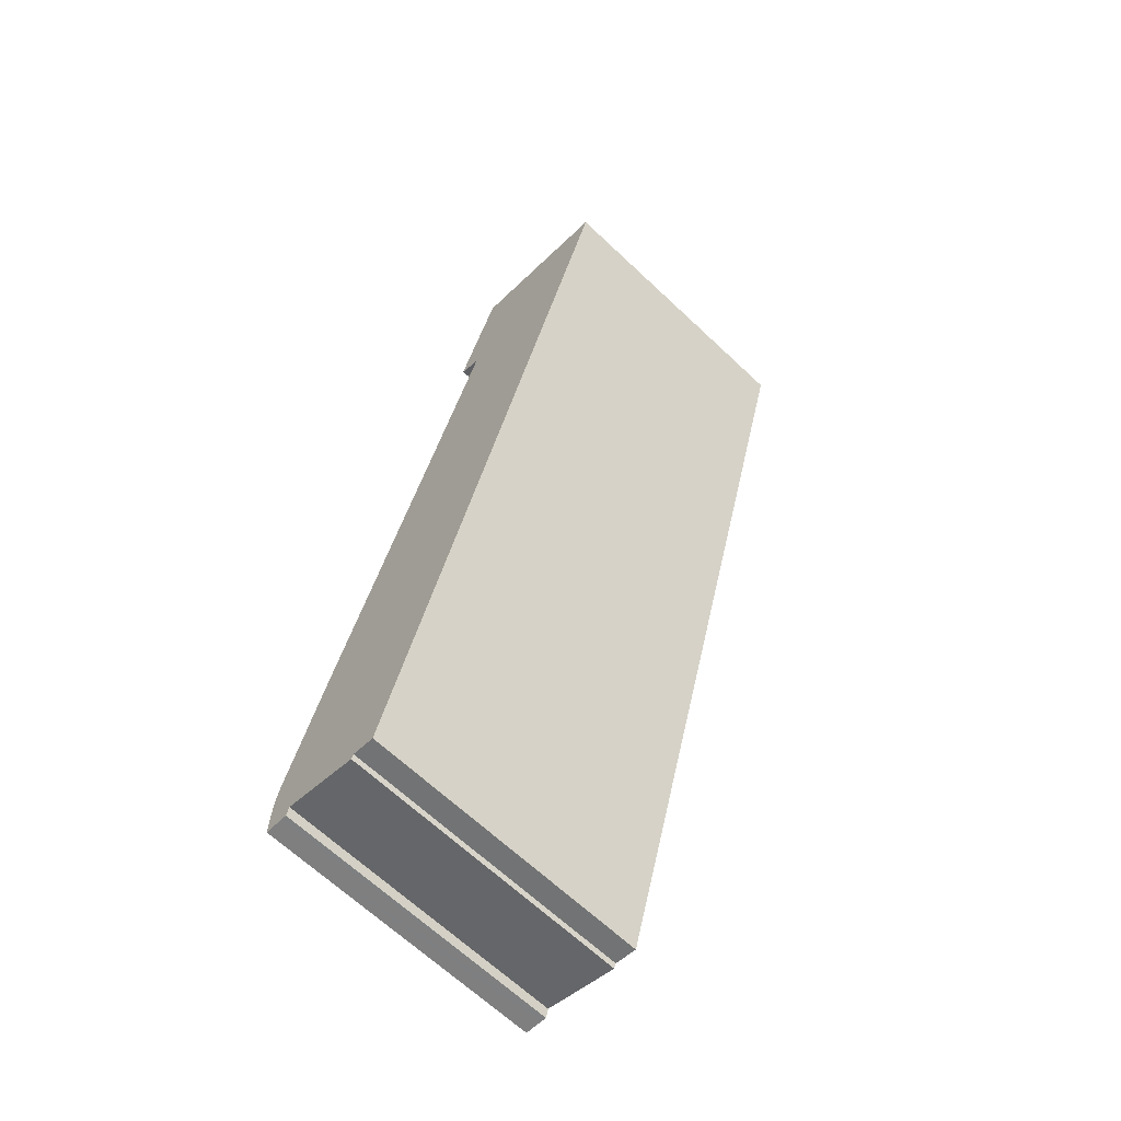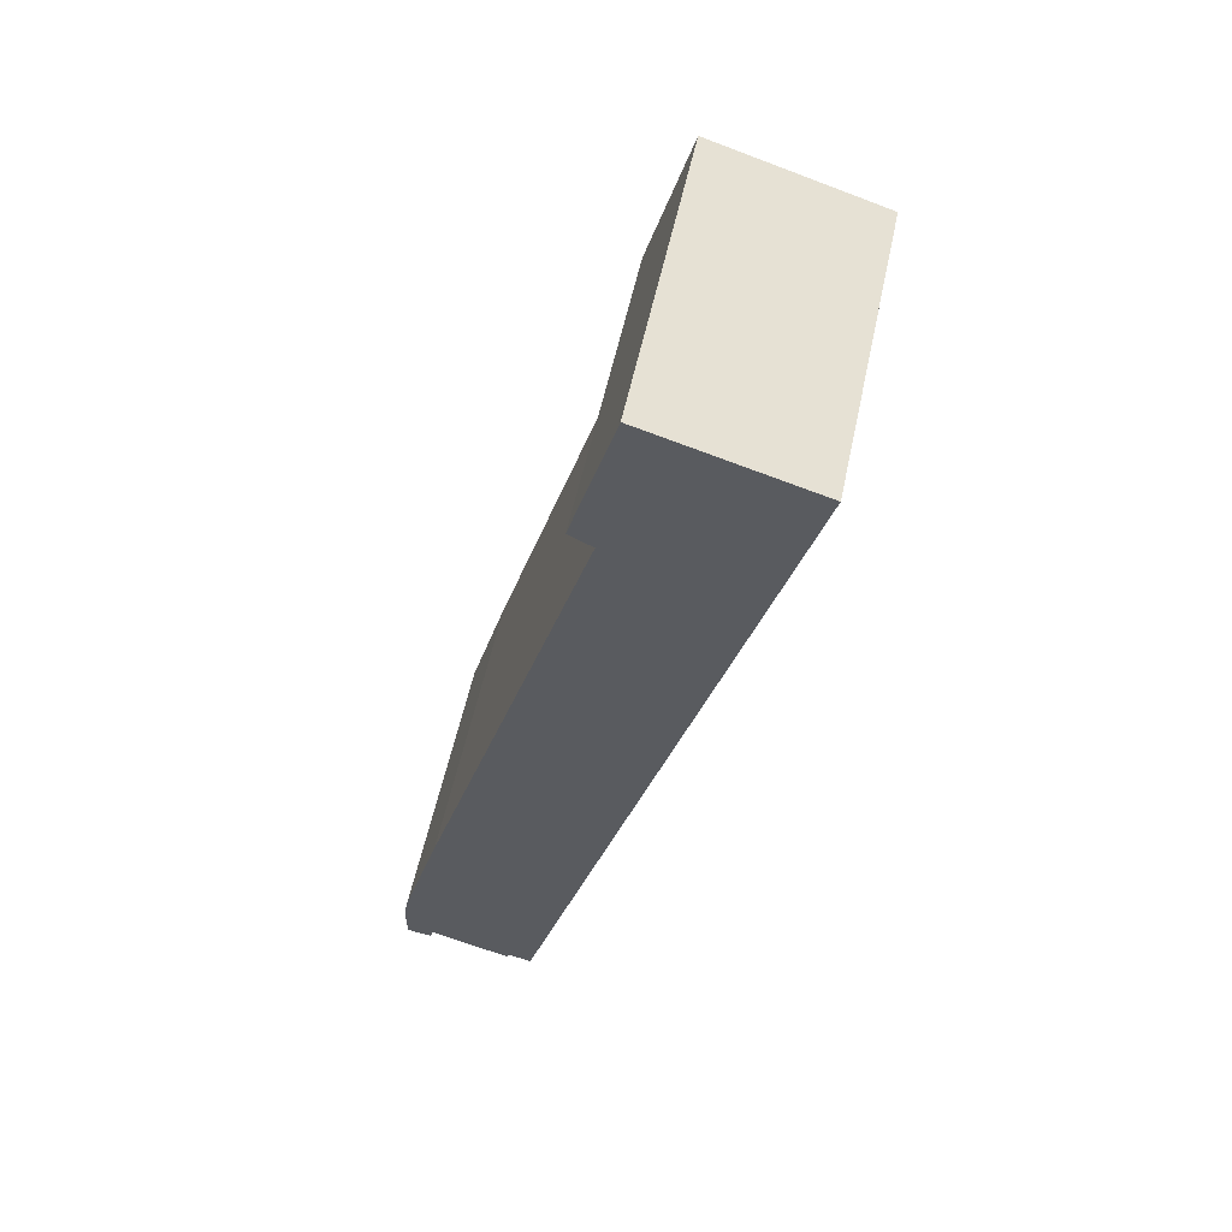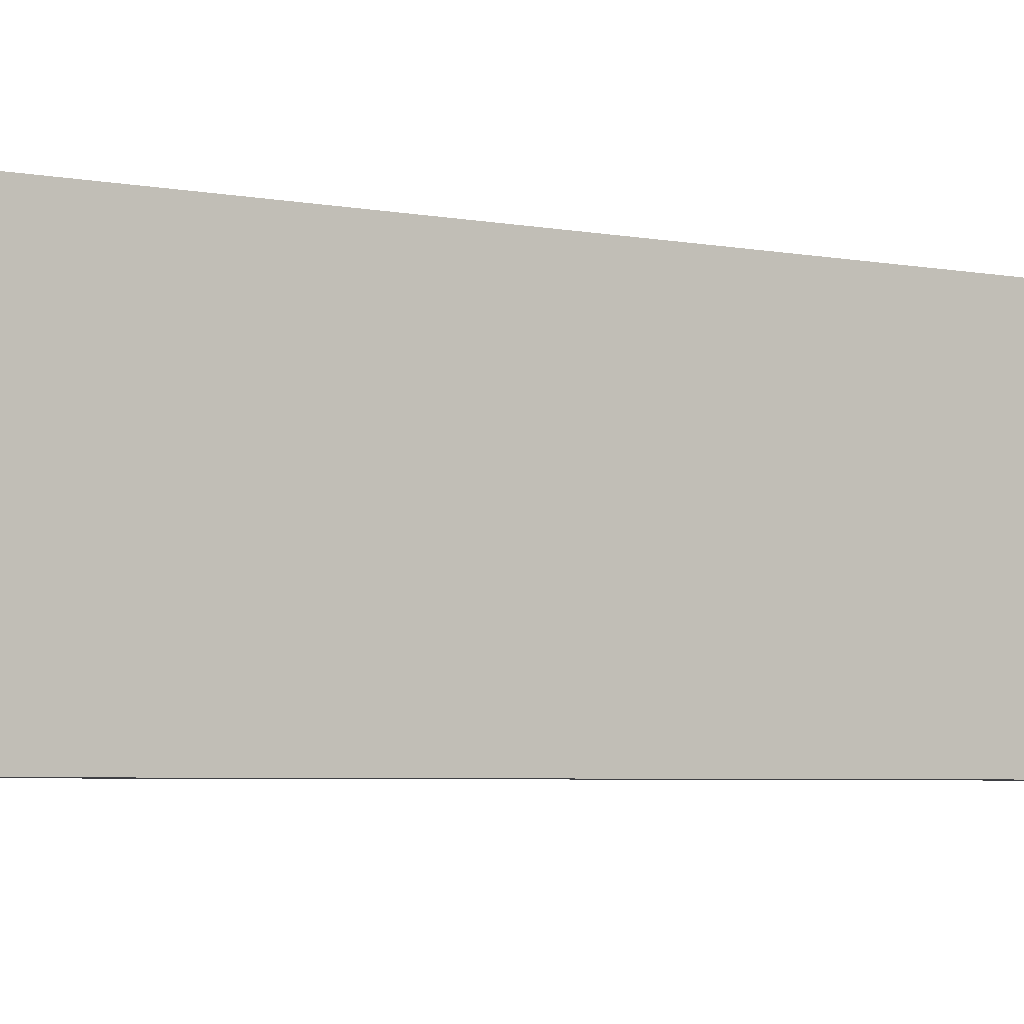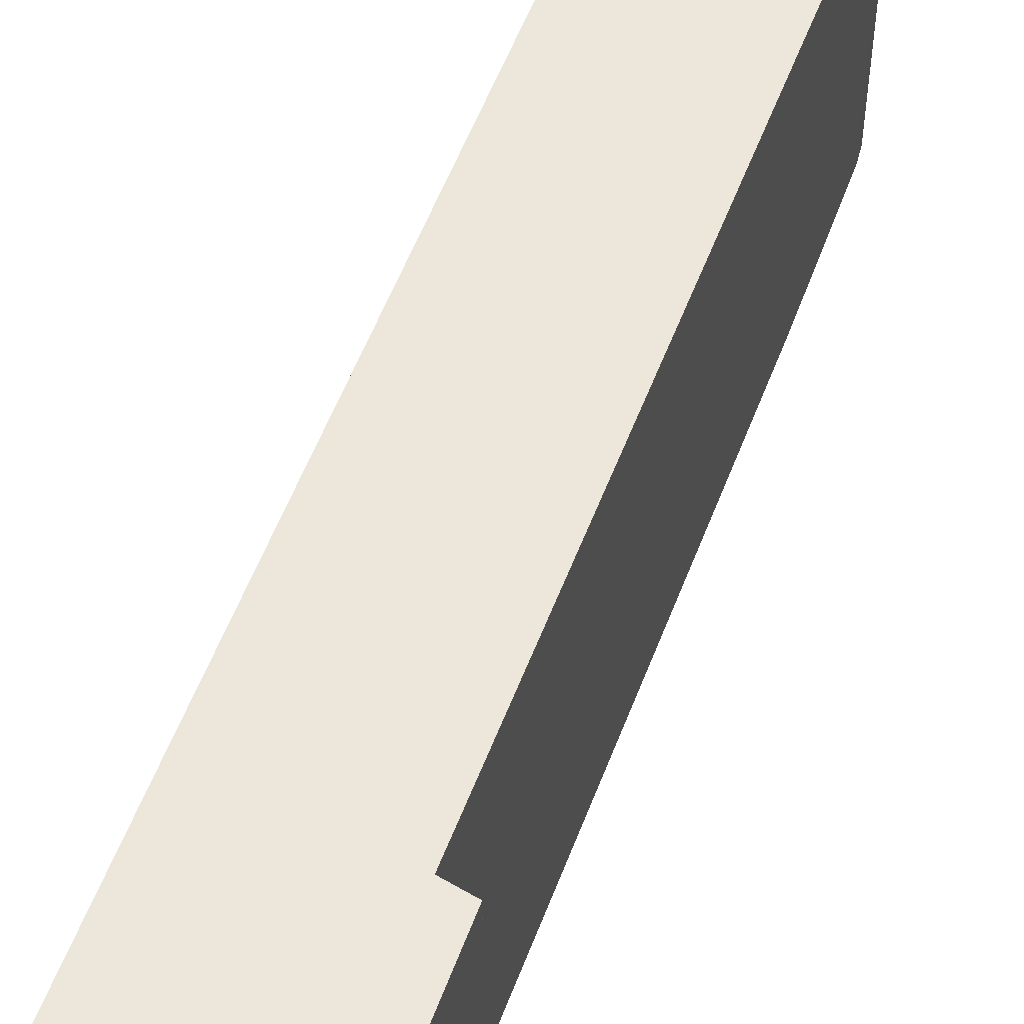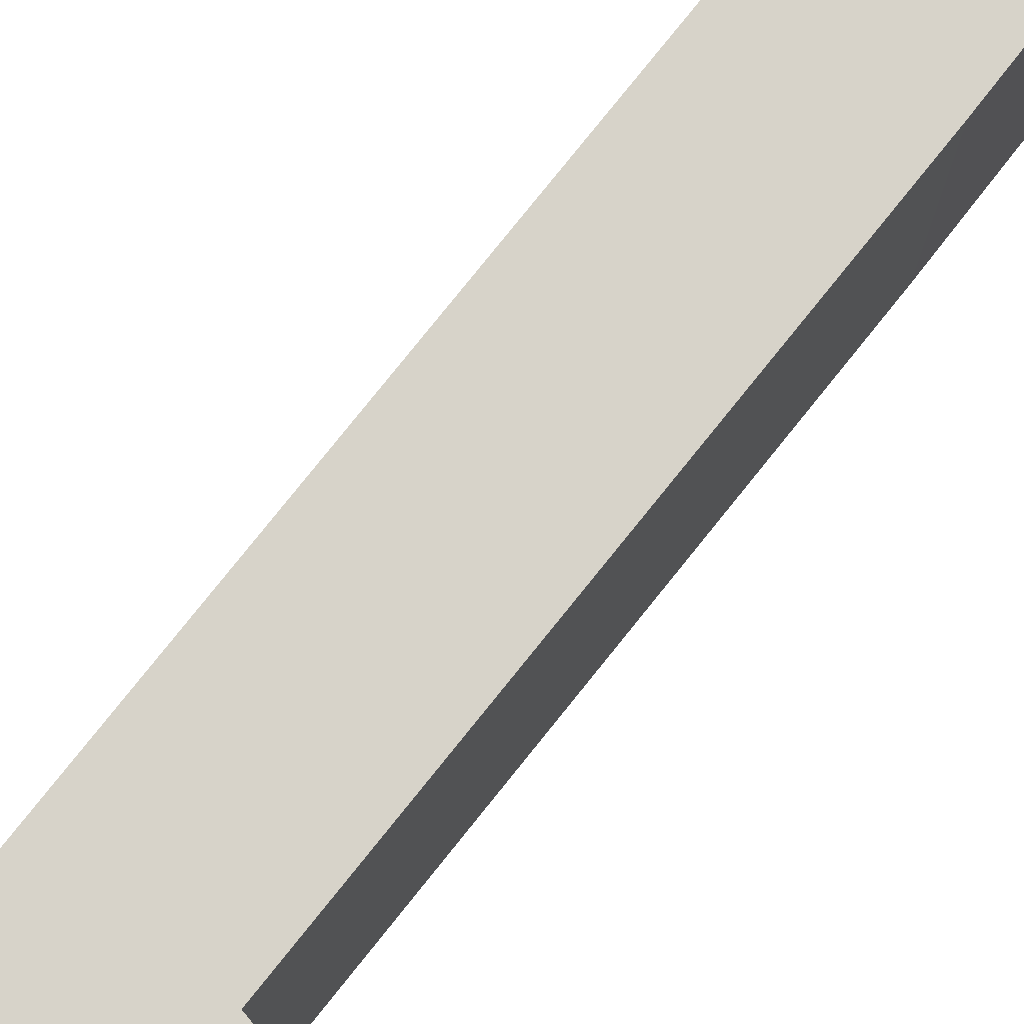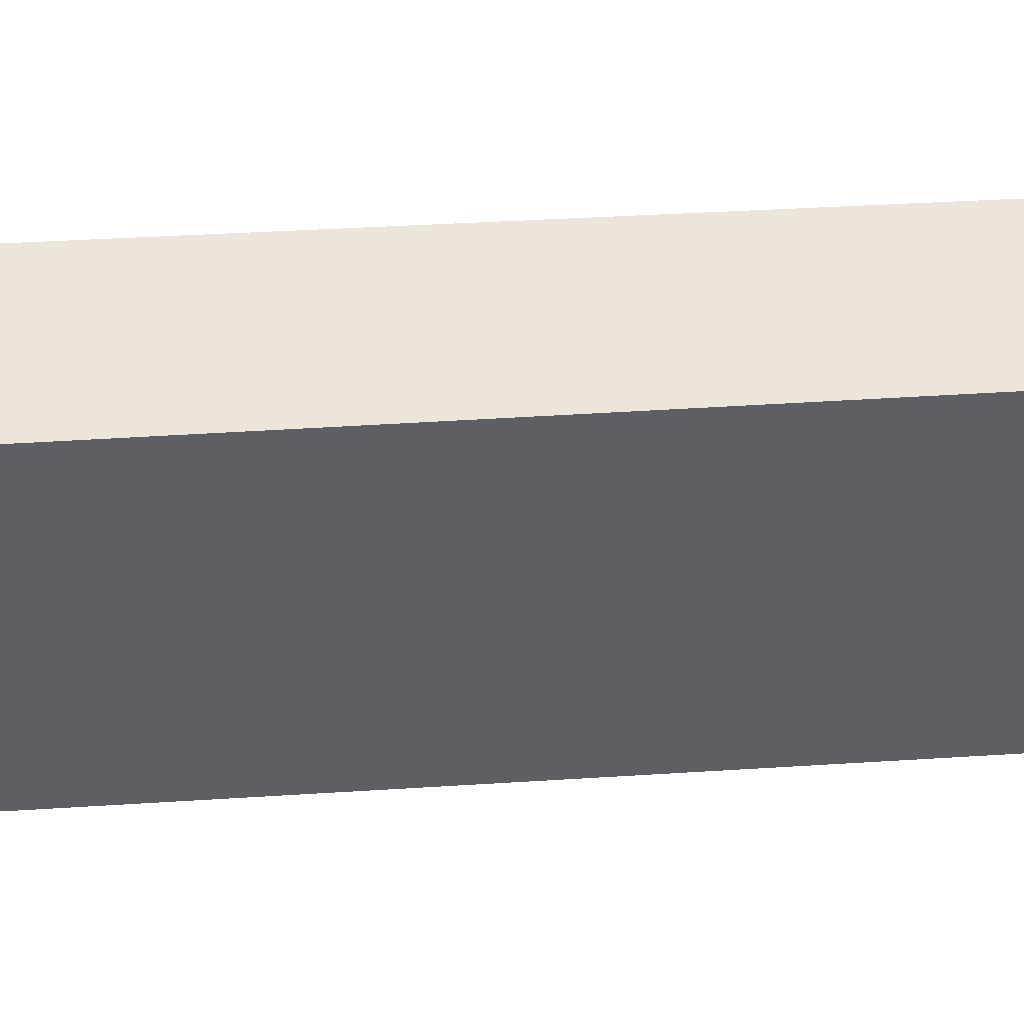
<metadata>
{"format":"obj","ext":"obj","renderer":"f3d","projection":"perspective","resolution":1024,"background":"white","views":[{"elev":-66.5,"azim":-133.3,"up":"+Z"},{"elev":56.6,"azim":-167.9,"up":"+Z"},{"elev":-4.2,"azim":-141.0,"up":"+Y"},{"elev":54.1,"azim":3.9,"up":"+Y"},{"elev":76.3,"azim":22.2,"up":"+Y"},{"elev":46.7,"azim":-110.2,"up":"+Y"}]}
</metadata>
<code>
v  6.602 11.81 2.001
v  0.312 11.81 -1.085
v  0 11.81 7.23e-16
v  8.351 11.81 -4.057
v  7.412 11.81 -4.562
v  9.942 11.81 -34.62
v  14.22 11.81 -27.59
v  15.83 11.81 -33.31
v  10.56 11.81 -36.77
v  15.95 11.81 -33.96
v  16.01 11.81 -34.75
v  11.53 11.81 -36.54
v  11.61 11.81 -36.77
v  14.9 11.81 -35.73
v  16 11.81 -35.9
v  15 11.81 -36.16
v  15.24 11.81 -36.13
v  16 11.81 -36.02
v  15 2.214e-15 -36.16
v  14.9 2.188e-15 -35.73
v  11.61 2.251e-15 -36.77
v  11.53 2.238e-15 -36.54
v  10.56 2.251e-15 -36.77
v  9.942 2.12e-15 -34.62
v  0.312 6.644e-17 -1.085
v  0 0 0
v  15.24 2.212e-15 -36.13
v  16 2.206e-15 -36.02
v  6.602 -1.225e-16 2.001
v  8.351 2.484e-16 -4.057
v  7.412 2.793e-16 -4.562
v  14.22 1.69e-15 -27.59
v  15.83 2.04e-15 -33.31
v  15.95 2.079e-15 -33.96
v  16.01 2.128e-15 -34.75
v  16 2.198e-15 -35.9
g defaultobject
f 1 2 3
f 2 1 4
f 2 4 5
f 2 5 6
f 6 5 7
f 6 7 8
f 6 8 9
f 9 8 10
f 9 10 11
f 9 11 12
f 12 11 13
f 13 11 14
f 14 11 15
f 14 15 16
f 16 15 17
f 17 15 18
f 19 14 16
f 14 19 20
f 21 12 13
f 12 21 22
f 23 6 9
f 6 23 2
f 2 23 24
f 2 24 25
f 2 25 3
f 3 25 26
f 20 13 14
f 13 20 21
f 22 9 12
f 9 22 23
f 17 19 16
f 19 17 18
f 19 18 27
f 27 18 28
f 26 1 3
f 1 26 29
f 29 4 1
f 4 29 30
f 31 7 5
f 7 31 32
f 7 32 8
f 8 32 33
f 33 10 8
f 10 33 34
f 34 11 10
f 11 34 35
f 35 15 11
f 15 35 18
f 18 35 28
f 28 35 36
f 30 5 4
f 5 30 31
f 25 29 26
f 29 25 30
f 30 25 31
f 31 25 24
f 31 24 32
f 32 24 33
f 33 24 23
f 33 23 34
f 34 23 35
f 35 23 22
f 35 22 21
f 35 21 20
f 35 20 36
f 36 20 19
f 36 19 27
f 36 27 28

</code>
